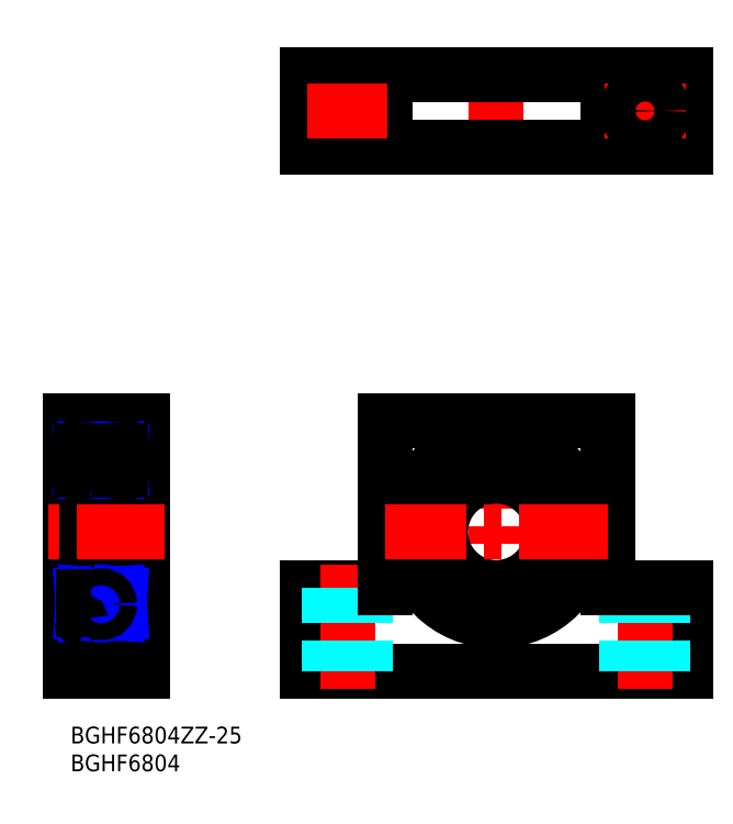
<metadata>
{"format":"dxf","ext":"dxf","renderer":"ezdxf+matplotlib","layout":"modelspace","background":"white","min_lineweight":24,"dpi":150}
</metadata>
<code>
0
SECTION
2
ENTITIES
0
LINE
8
MSM_CONTINUOUS
10
42.56
20
10
30
0
11
42.56
21
25
31
0
0
LINE
8
MSM_CONTINUOUS
10
110.6
20
10
30
0
11
110.6
21
25
31
0
0
LINE
8
MSM_CONTINUOUS
10
42.56
20
10
30
0
11
110.6
21
10
31
0
0
LINE
8
MSM_CONTINUOUS
10
56.56
20
25
30
0
11
42.56
21
25
31
0
0
LINE
8
MSM_CENTER
10
103.3
20
29
30
0
11
103.3
21
6
31
0
0
LINE
8
MSM_DASHED
10
106.6
20
25
30
0
11
106.6
21
10
31
0
0
LINE
8
MSM_DASHED
10
100.1
20
25
30
0
11
100.1
21
10
31
0
0
LINE
8
MSM_CENTER
10
49.81
20
29
30
0
11
49.81
21
6
31
0
0
LINE
8
MSM_DASHED
10
53.06
20
25
30
0
11
53.06
21
10
31
0
0
LINE
8
MSM_DASHED
10
46.56
20
25
30
0
11
46.56
21
10
31
0
0
LINE
8
MSM_CONTINUOUS
10
96.56
20
55
30
0
11
96.56
21
25
31
0
0
LINE
8
MSM_CONTINUOUS
10
56.56
20
55
30
0
11
56.56
21
25
31
0
0
LINE
8
MSM_CENTER
10
76.56
20
55
30
0
11
76.56
21
15
31
0
0
LINE
8
MSM_CONTINUOUS
10
96.56
20
25
30
0
11
110.6
21
25
31
0
0
CIRCLE
8
MSM_CONTINUOUS
10
76.56
20
35
30
0
40
16
0
ARC
8
MSM_CONTINUOUS
10
82.95
20
22.17
30
0
40
2.5
50
196.4
51
244.1
0
LINE
8
MSM_CONTINUOUS
10
80.51
20
21.58
30
0
11
80.55
21
21.47
31
0
0
ARC
8
MSM_CONTINUOUS
10
83.01
20
22.32
30
0
40
2.6
50
60.22
51
196.4
0
ARC
8
MSM_CONTINUOUS
10
85.59
20
26.83
30
0
40
2.6
50
240.2
51
321
0
ARC
8
MSM_CONTINUOUS
10
76.56
20
34.15
30
0
40
14.22
50
321
51
219
0
ARC
8
MSM_CONTINUOUS
10
67.53
20
26.83
30
0
40
2.6
50
219
51
299.8
0
ARC
8
MSM_CONTINUOUS
10
70.11
20
22.32
30
0
40
2.6
50
343.6
51
119.8
0
LINE
8
MSM_CONTINUOUS
10
72.57
20
21.47
30
0
11
72.6
21
21.58
31
0
0
ARC
8
MSM_CONTINUOUS
10
70.17
20
22.17
30
0
40
2.5
50
295.9
51
343.6
0
CIRCLE
8
MSM_CONTINUOUS
10
83.01
20
22.32
30
0
40
1.25
0
CIRCLE
8
MSM_CONTINUOUS
10
70.11
20
22.32
30
0
40
1.25
0
LINE
8
MSM_CONTINUOUS
10
10.2
20
51.85
30
0
11
10.2
21
19.65
31
0
0
LINE
8
MSM_CONTINUOUS
10
10.35
20
51.85
30
-1.3
11
9
21
51.85
31
-1.3
0
LINE
8
MSM_CONTINUOUS
10
10.2
20
24.89
30
-1.3
11
9
21
24.89
31
-1.3
0
LINE
8
MSM_CONTINUOUS
10
10.2
20
19.65
30
-1.3
11
9
21
19.65
31
-1.3
0
LINE
8
MSM_CONTINUOUS
10
10.2
20
48.35
30
-1.3
11
9
21
48.35
31
-1.3
0
LINE
8
MSM_CONTINUOUS
10
9
20
18.15
30
-1.3
11
10.35
21
18.15
31
-1.3
0
LINE
8
MSM_CONTINUOUS
10
10.35
20
19
30
-1.3
11
13
21
19
31
-1.3
0
LINE
8
MSM_CONTINUOUS
10
10.35
20
51
30
-1.3
11
13
21
51
31
-1.3
0
LINE
8
MSM_CONTINUOUS
10
10.35
20
18.15
30
-0.1
11
10.35
21
51.85
31
-0.1
0
LINE
8
MSM_CONTINUOUS
10
13
20
10
30
0
11
13
21
55
31
0
0
LINE
8
MSM_CONTINUOUS
10
0
20
55
30
0
11
0
21
10
31
0
0
LINE
8
MSM_CONTINUOUS
10
2
20
50.7
30
0
11
2
21
19.3
31
0
0
LINE
8
MSM_CONTINUOUS
10
9
20
19
30
0
11
2.3
21
19
31
0
0
LINE
8
MSM_CONTINUOUS
10
9
20
51
30
0
11
2.3
21
51
31
0
0
LINE
8
MSM_CONTINUOUS
10
2
20
49.5
30
0
11
0
21
49.5
31
0
0
LINE
8
MSM_CONTINUOUS
10
2
20
20.5
30
0
11
0
21
20.5
31
0
0
LINE
8
MSM_CONTINUOUS
10
0
20
10
30
0
11
13
21
10
31
0
0
LINE
8
MSM_CONTINUOUS
10
9
20
51.85
30
0
11
9
21
18.15
31
0
0
LINE
8
MSM_CONTINUOUS
10
13
20
55
30
0
11
0
21
55
31
0
0
LINE
8
MSM_CONTINUOUS
10
6.618
20
49
30
0
11
8.678
21
49
31
0
0
LINE
8
MSM_CONTINUOUS
10
8.678
20
46.6
30
0
11
6.039
21
46.6
31
0
0
LINE
8
MSM_CONTINUOUS
10
2.3
20
45
30
0
11
8.7
21
45
31
0
0
LINE
8
MSM_CONTINUOUS
10
6.618
20
21
30
0
11
8.678
21
21
31
0
0
LINE
8
MSM_CONTINUOUS
10
8.678
20
23.4
30
0
11
6.039
21
23.4
31
0
0
LINE
8
MSM_CONTINUOUS
10
2.3
20
25
30
0
11
8.7
21
25
31
0
0
ARC
8
MSM_CONTINUOUS
10
2.3
20
24.7
30
0
40
0.3
50
90
51
180
0
LINE
8
MSM_CONTINUOUS
10
2.322
20
23.9
30
0
11
2.322
21
20.38
31
0
0
LINE
8
MSM_CONTINUOUS
10
2.322
20
20.38
30
0
11
2
21
20.38
31
0
0
LINE
8
MSM_CONTINUOUS
10
2
20
23.9
30
0
11
2.322
21
23.9
31
0
0
LINE
8
MSM_CONTINUOUS
10
2.08
20
23.9
30
0
11
2.08
21
20.38
31
0
0
LINE
8
MSM_NARROW
10
2.08
20
20.38
30
0
11
2.322
21
23.9
31
0
0
LINE
8
MSM_NARROW
10
2.322
20
20.38
30
0
11
2.08
21
23.9
31
0
0
LINE
8
MSM_CONTINUOUS
10
2.322
20
21
30
0
11
4.382
21
21
31
0
0
LINE
8
MSM_CONTINUOUS
10
4.961
20
23.4
30
0
11
2.322
21
23.4
31
0
0
LINE
8
MSM_CONTINUOUS
10
2.08
20
46.1
30
0
11
2.08
21
49.62
31
0
0
LINE
8
MSM_NARROW
10
2.08
20
49.62
30
0
11
2.322
21
46.1
31
0
0
LINE
8
MSM_NARROW
10
2.322
20
49.62
30
0
11
2.08
21
46.1
31
0
0
ARC
8
MSM_CONTINUOUS
10
2.3
20
45.3
30
0
40
0.3
50
180
51
270
0
LINE
8
MSM_CONTINUOUS
10
2
20
46.1
30
0
11
2.322
21
46.1
31
0
0
ARC
8
MSM_CONTINUOUS
10
2.3
20
50.7
30
0
40
0.3
50
90
51
180
0
LINE
8
MSM_CONTINUOUS
10
2.322
20
49.62
30
0
11
2
21
49.62
31
0
0
LINE
8
MSM_CONTINUOUS
10
2.322
20
49
30
0
11
4.382
21
49
31
0
0
LINE
8
MSM_CONTINUOUS
10
4.961
20
46.6
30
0
11
2.322
21
46.6
31
0
0
LINE
8
MSM_CONTINUOUS
10
2.322
20
46.1
30
0
11
2.322
21
49.62
31
0
0
ARC
8
MSM_CONTINUOUS
10
8.7
20
19.3
30
0
40
0.3
50
270
51
0
0
LINE
8
MSM_CONTINUOUS
10
8.678
20
20.38
30
0
11
9
21
20.38
31
0
0
ARC
8
MSM_CONTINUOUS
10
8.7
20
24.7
30
0
40
0.3
50
0
51
90
0
LINE
8
MSM_CONTINUOUS
10
8.678
20
23.9
30
0
11
9
21
23.9
31
0
0
LINE
8
MSM_CONTINUOUS
10
8.678
20
20.38
30
0
11
8.678
21
23.9
31
0
0
LINE
8
MSM_CONTINUOUS
10
8.92
20
20.38
30
0
11
8.92
21
23.9
31
0
0
LINE
8
MSM_NARROW
10
8.678
20
20.38
30
0
11
8.92
21
23.9
31
0
0
LINE
8
MSM_NARROW
10
8.92
20
20.38
30
0
11
8.678
21
23.9
31
0
0
LINE
8
MSM_CONTINUOUS
10
8.92
20
49.62
30
0
11
8.92
21
46.1
31
0
0
LINE
8
MSM_NARROW
10
8.678
20
49.62
30
0
11
8.92
21
46.1
31
0
0
LINE
8
MSM_NARROW
10
8.92
20
49.62
30
0
11
8.678
21
46.1
31
0
0
ARC
8
MSM_CONTINUOUS
10
8.7
20
45.3
30
0
40
0.3
50
270
51
0
0
LINE
8
MSM_CONTINUOUS
10
8.678
20
46.1
30
0
11
9
21
46.1
31
0
0
ARC
8
MSM_CONTINUOUS
10
8.7
20
50.7
30
0
40
0.3
50
0
51
90
0
LINE
8
MSM_CONTINUOUS
10
8.678
20
49.62
30
0
11
9
21
49.62
31
0
0
LINE
8
MSM_CONTINUOUS
10
8.678
20
49.62
30
0
11
8.678
21
46.1
31
0
0
CIRCLE
8
MSM_CONTINUOUS
10
5.5
20
48
30
0
40
1.5
0
CIRCLE
8
MSM_CONTINUOUS
10
5.5
20
22
30
0
40
1.5
0
LINE
8
MSM_CONTINUOUS
10
42.56
20
117.1
30
0
11
42.56
21
104.1
31
0
0
LINE
8
MSM_CONTINUOUS
10
56.56
20
117.1
30
0
11
56.56
21
104.1
31
0
0
LINE
8
MSM_CONTINUOUS
10
96.56
20
117.1
30
0
11
96.56
21
104.1
31
0
0
LINE
8
MSM_CONTINUOUS
10
110.6
20
117.1
30
0
11
110.6
21
104.1
31
0
0
LINE
8
MSM_CENTER
10
103.3
20
117.9
30
0
11
103.3
21
103.4
31
0
0
LINE
8
MSM_CENTER
10
76.56
20
121.1
30
0
11
76.56
21
100.1
31
0
0
LINE
8
MSM_CENTER
10
49.81
20
117.9
30
0
11
49.81
21
103.4
31
0
0
LINE
8
MSM_CONTINUOUS
10
110.6
20
104.1
30
0
11
42.56
21
104.1
31
0
0
LINE
8
MSM_CONTINUOUS
10
110.6
20
117.1
30
0
11
42.56
21
117.1
31
0
0
LINE
8
MSM_CENTER
10
110.6
20
110.6
30
0
11
96.06
21
110.6
31
0
0
CIRCLE
8
MSM_CONTINUOUS
10
49.81
20
110.6
30
0
40
3.25
0
CIRCLE
8
MSM_CONTINUOUS
10
103.3
20
110.6
30
0
40
3.25
0
CIRCLE
8
MSM_CONTINUOUS
10
76.56
20
35
30
0
40
10
0
LINE
8
MSM_CENTER
10
57.06
20
110.6
30
0
11
42.56
21
110.6
31
0
0
ARC
8
MSM_CONTINUOUS
10
2.3
20
19.3
30
0
40
0.3
50
180
51
270
0
TEXT
8
MSM_PART_NUMBER
10
-3.6e-15
20
-8
30
0
40
3
1
BGHF6804
0
TEXT
8
MSM_PART_NUMBER
10
-3.6e-15
20
-3
30
0
40
3
1
BGHF6804ZZ-25
0
LINE
8
MSM_CENTER
10
96.56
20
35
30
0
11
56.56
21
35
31
0
0
LINE
8
MSM_CENTER
10
17
20
35
30
0
11
-4
21
35
31
0
0
LINE
8
MSM_CONTINUOUS
10
56.56
20
55
30
0
11
96.56
21
55
31
0
0
ENDSEC
0
EOF

</code>
